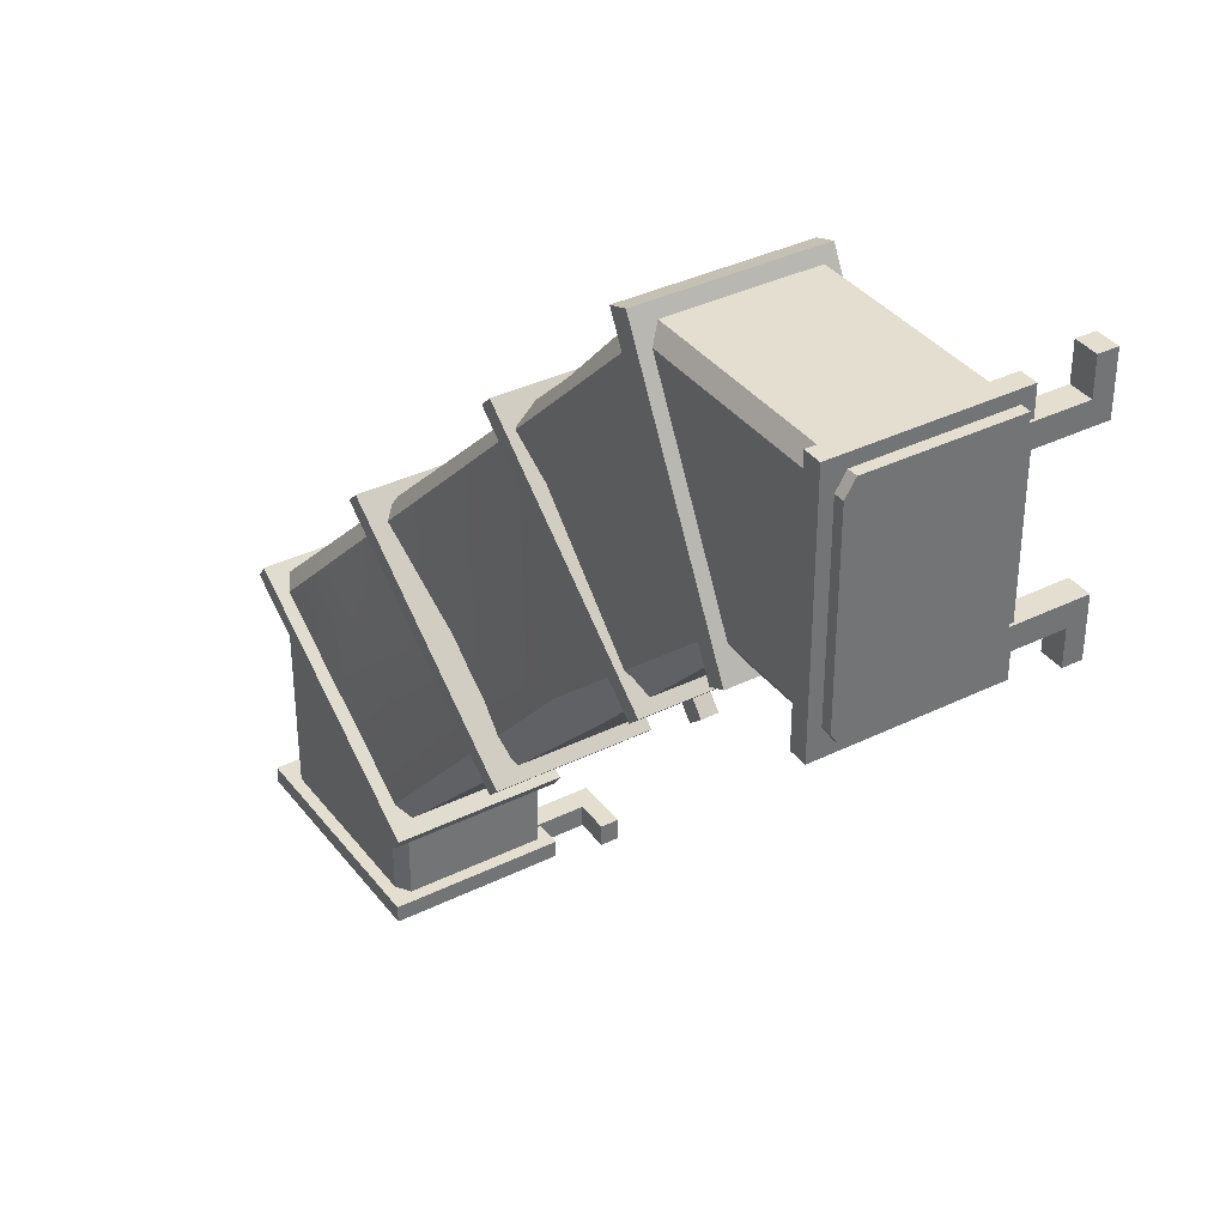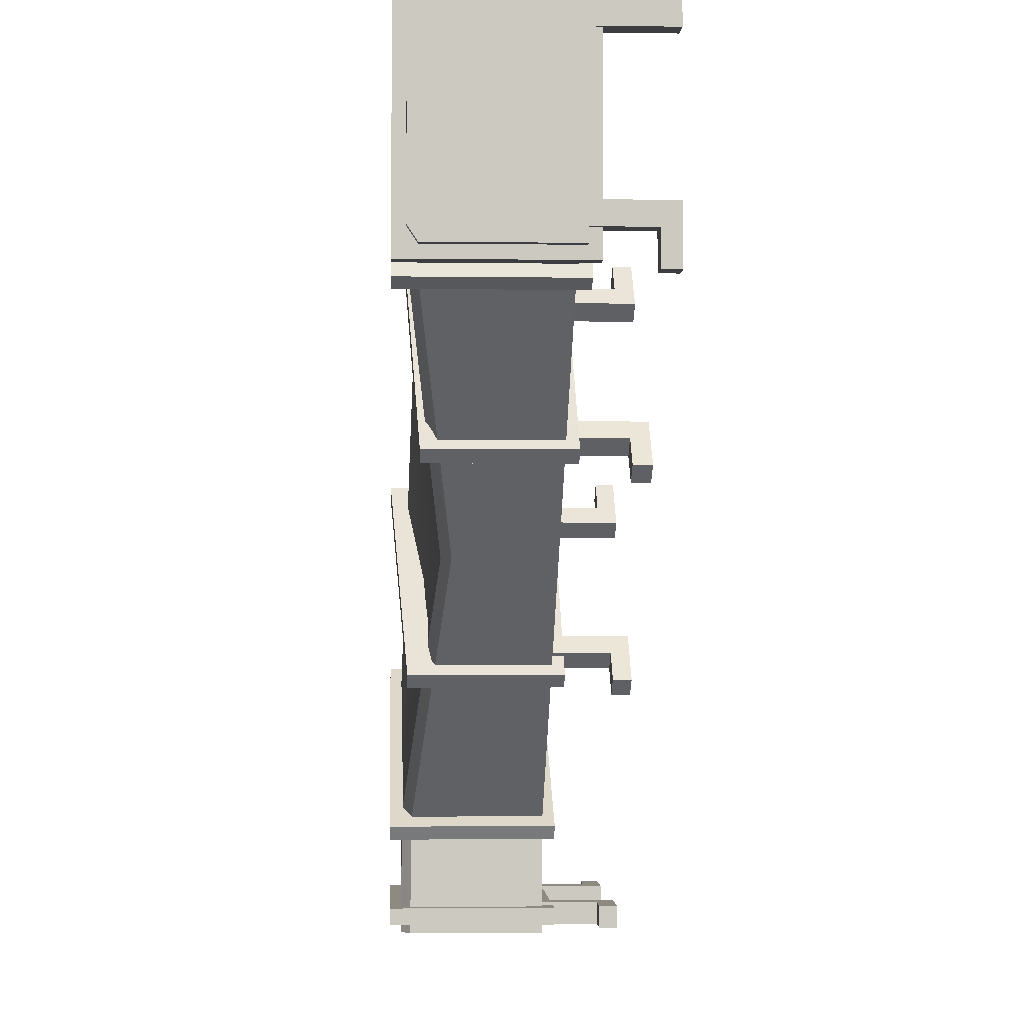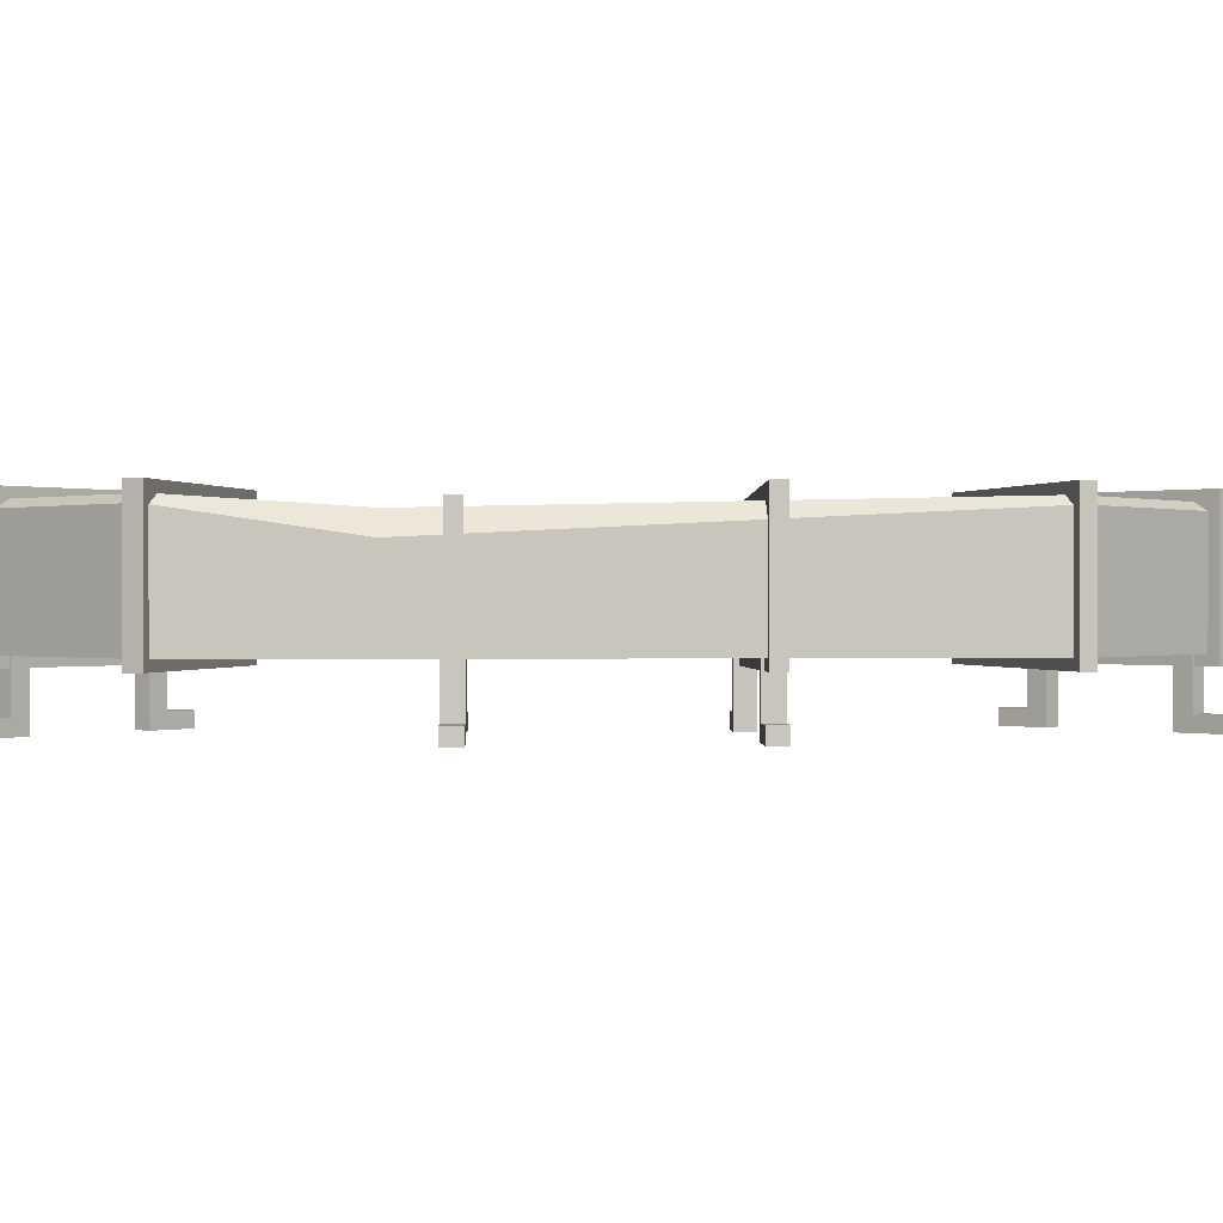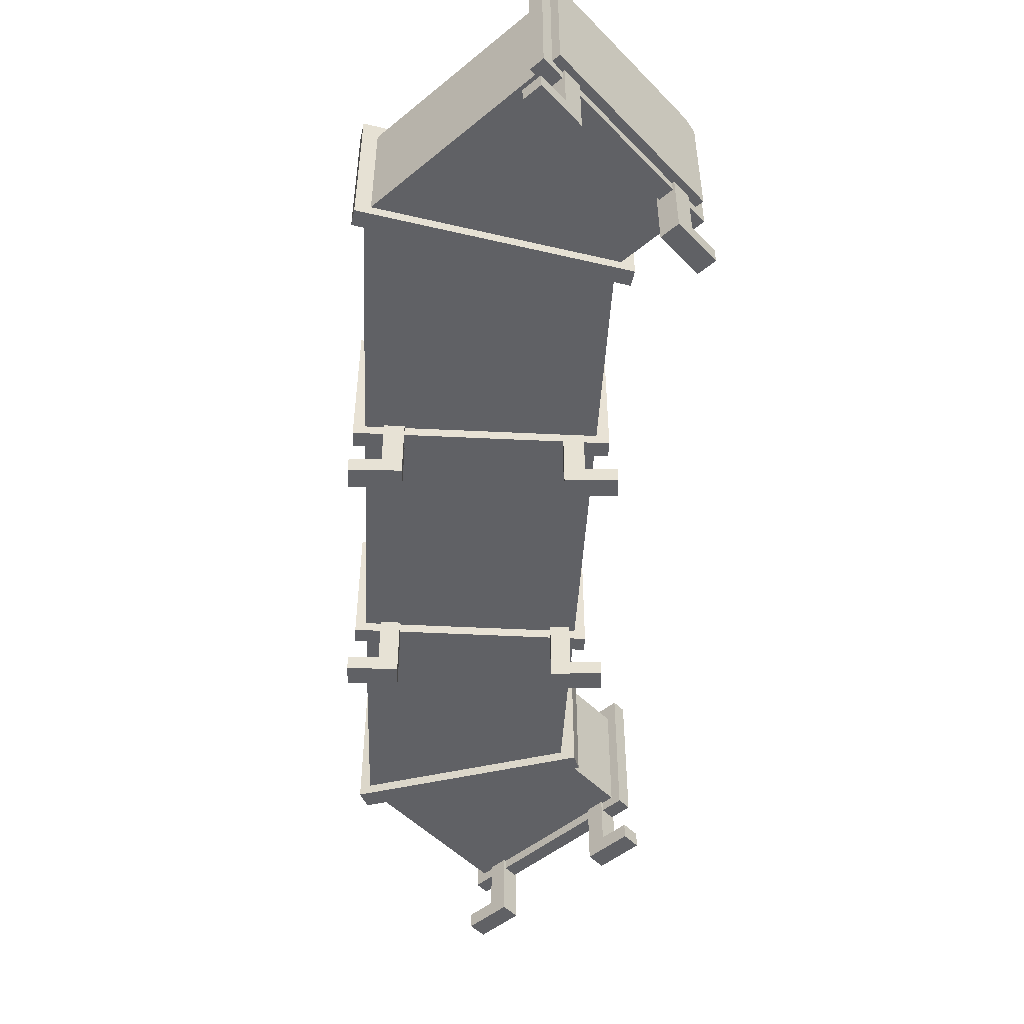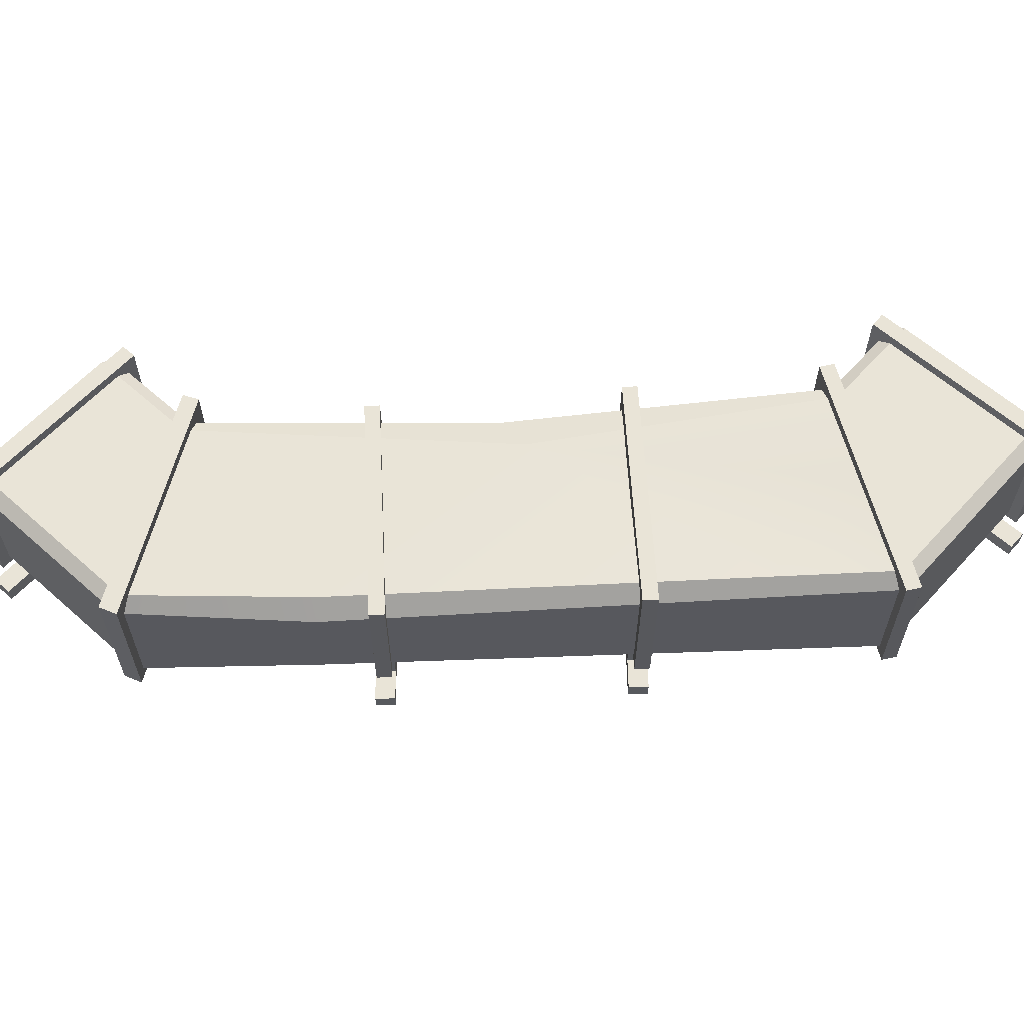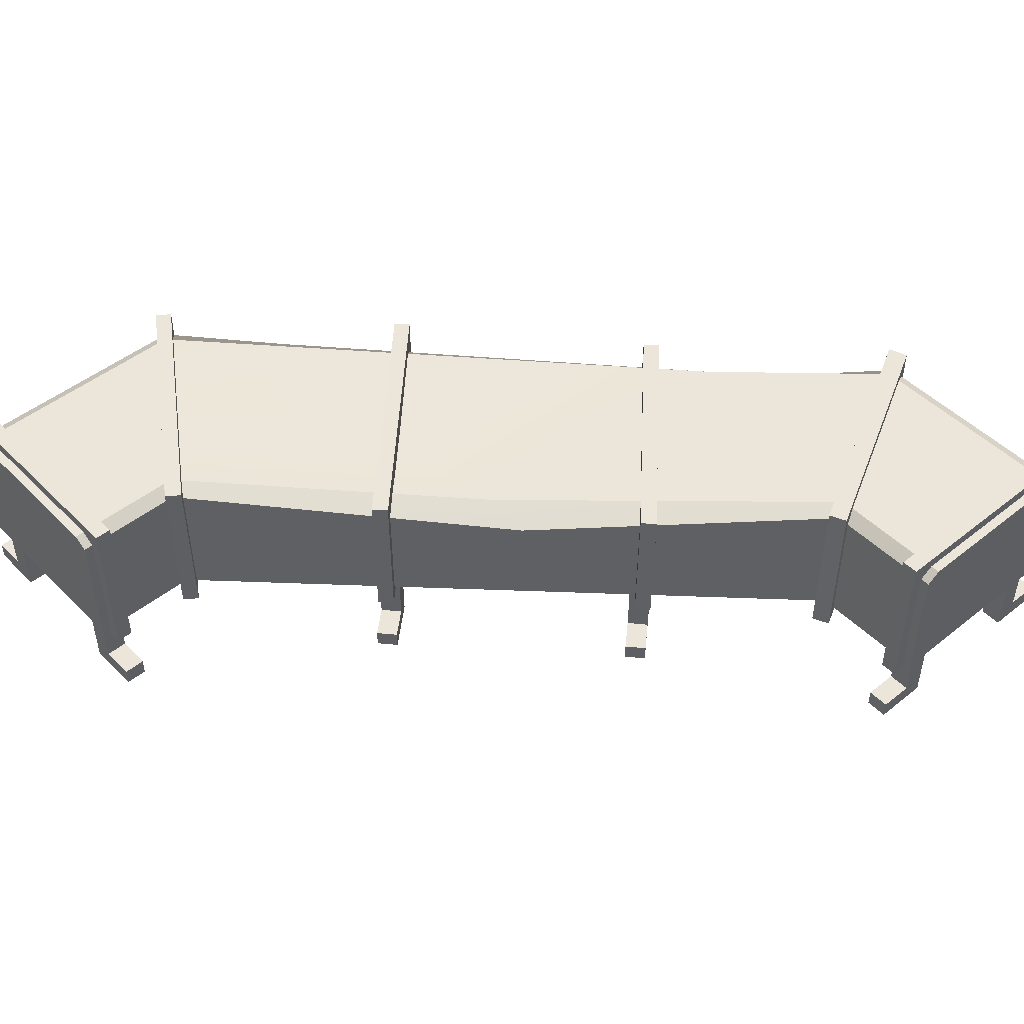
<metadata>
{"format":"obj","ext":"obj","renderer":"f3d","projection":"perspective","resolution":1024,"background":"white","views":[{"elev":36.4,"azim":-122.6,"up":"+Z"},{"elev":-2.8,"azim":-92.8,"up":"+Z"},{"elev":0.3,"azim":41.1,"up":"+Y"},{"elev":-50.2,"azim":132.0,"up":"+Y"},{"elev":60.9,"azim":42.1,"up":"+Y"},{"elev":47.7,"azim":-131.9,"up":"+Y"}]}
</metadata>
<code>
v -36.64 26.23 -0.000572
v -36.64 73.03 -0.000572
v 36.64 73.03 -0.000572
v 36.64 26.23 -0.000572
v -250 26.23 286.6
v -250 73.03 286.6
v -250 73.03 213.4
v -250 26.23 213.4
v -40.85 22.12 3.356
v -40.85 22.12 9.292
v -40.85 80.35 3.356
v -40.85 80.35 9.292
v 40.85 80.35 3.356
v 40.85 80.35 9.292
v 40.85 22.12 3.356
v 40.85 22.12 9.292
v -40.64 22.12 33.51
v -44.06 22.12 38.36
v -40.64 80.35 33.51
v -44.06 80.35 38.36
v 41.23 80.35 87.79
v 37.81 80.35 92.64
v 41.23 22.12 87.79
v 37.81 22.12 92.64
v -246.6 22.12 290.9
v -240.7 22.12 290.9
v -246.6 80.35 290.9
v -240.7 80.35 290.9
v -246.6 80.35 209.1
v -240.7 80.35 209.1
v -246.6 22.12 209.1
v -240.7 22.12 209.1
v -171.5 22.12 290.7
v -164.6 22.12 288.3
v -171.5 80.35 290.7
v -164.6 80.35 288.3
v -214 80.35 209
v -208.1 80.35 206.2
v -214 22.12 209
v -208.1 22.12 206.2
v 36.64 73.03 88.26
v -36.64 73.03 38.72
v -36.64 26.23 38.72
v 36.64 26.23 88.26
v -168.8 73.03 286.6
v -207.4 73.03 213.4
v -207.4 26.23 213.4
v -168.8 26.23 286.6
v -91.7 22.12 88.36
v -95.89 22.12 92.56
v -91.7 74.69 88.36
v -95.89 74.69 92.56
v -25.43 80.35 154.6
v -29.62 80.35 158.8
v -25.43 22.12 154.6
v -29.62 22.12 158.8
v -159.9 22.12 158.9
v -164.1 22.12 163.1
v -159.9 71.46 158.9
v -164.1 71.46 163.1
v -95.69 75.55 222.9
v -99.89 75.55 227.1
v -95.69 22.12 222.9
v -99.89 22.12 227.1
v -247.6 6.287 218.4
v -239.8 6.287 218.4
v -247.6 26.23 218.4
v -239.8 26.23 218.4
v -247.6 26.23 225.9
v -239.8 26.23 225.9
v -247.6 0 225.9
v -239.8 0 225.9
v -247.6 6.287 206.6
v -239.8 6.287 206.6
v -247.6 0 206.6
v -239.8 0 206.6
v -247.6 6.287 281.6
v -239.8 6.287 281.6
v -247.6 26.23 281.6
v -239.8 26.23 281.6
v -247.6 26.23 274.1
v -239.8 26.23 274.1
v -247.6 0 274.1
v -239.8 0 274.1
v -247.6 6.287 293.4
v -239.8 6.287 293.4
v -247.6 0 293.4
v -239.8 0 293.4
v 31.63 6.287 2.439
v 31.63 6.287 10.19
v 31.63 26.23 2.439
v 31.63 26.23 10.19
v 24.13 26.23 2.439
v 24.13 26.23 10.19
v 24.13 0 2.439
v 24.13 0 10.19
v 43.4 6.287 2.439
v 43.41 6.287 10.19
v 43.4 0 2.439
v 43.41 0 10.19
v -31.63 6.287 2.439
v -31.63 6.287 10.19
v -31.63 26.23 2.439
v -31.63 26.23 10.19
v -24.13 26.23 2.439
v -24.13 26.23 10.19
v -24.13 0 2.439
v -24.13 0 10.19
v -43.4 6.287 2.439
v -43.4 6.287 10.19
v -43.4 0 2.439
v -43.4 0 10.19
v -84.79 6.287 94.69
v -90.56 6.287 99.87
v -84.79 26.23 94.69
v -90.56 26.23 99.87
v -79.78 26.23 100.3
v -85.55 26.23 105.5
v -79.78 0 100.3
v -85.55 0 105.5
v -92.65 6.287 85.93
v -98.42 6.287 91.1
v -92.65 0 85.93
v -98.42 0 91.1
v -154 6.287 161.8
v -159.7 6.287 167
v -154 26.23 161.8
v -159.7 26.23 167
v -148.9 26.23 167.4
v -154.7 26.23 172.5
v -148.9 0 167.4
v -154.7 0 172.5
v -161.8 6.287 153
v -167.6 6.287 158.2
v -161.8 0 153
v -167.6 0 158.2
v -107.8 6.287 220.6
v -102.2 6.287 215.4
v -107.8 26.23 220.6
v -102.2 26.23 215.4
v -113 26.23 215.2
v -107.3 26.23 209.9
v -113 0 215.2
v -107.3 0 209.9
v -99.81 6.287 229.2
v -94.14 6.287 224
v -99.81 0 229.2
v -94.14 0 224
v -38.46 6.287 151.4
v -32.8 6.287 146.1
v -38.46 26.23 151.4
v -32.8 26.23 146.1
v -43.58 26.23 145.9
v -37.91 26.23 140.6
v -43.58 0 145.9
v -37.91 0 140.6
v -30.44 6.287 160
v -24.77 6.287 154.7
v -30.44 0 160
v -24.77 0 154.7
v 31.42 76.23 -0.000572
v -250 76.23 281.4
v -171.5 76.23 281.4
v 31.42 76.23 84.73
v -31.84 76.23 -0.000191
v -250 76.23 218.2
v -204.9 76.23 218.2
v -31.84 76.23 41.97
v -120.5 71.82 233.5
v -110.1 63.97 131
v -126.7 60.77 130.8
v -126.7 26.23 130.8
v -117.1 26.23 237.9
v -117.1 62.66 237.9
v -250 57.88 286.6
v -168.8 54.31 286.6
v -250 45.86 237.6
v -206.2 50.49 286.6
v -133.2 46.23 253
v -146.6 41.53 151.1
v -178 43.8 183.3
v 31.42 76.23 42.49
v -0.2075 76.23 63.35
v -1.431 75.28 116.9
v 3.045 70.76 120.9
v 36.64 63.67 88.26
v 36.64 73.03 44.13
v -11.86 74.96 96.42
v 14.61 59.12 109.7
v 36.64 58.8 59.61
v -164.6 56.93 288.3
v -171.5 56.93 290.7
v -214 22.12 209
v -208.1 22.12 206.2
v -159.9 49.07 158.9
v -164.1 49.07 163.1
v -99.89 22.12 227.1
v -95.69 22.12 222.9
v -3.707 80.35 58
v -7.13 80.35 62.85
v -7.13 22.12 62.85
v -3.707 22.12 58
v -40.64 51.79 33.51
v -3.707 51.79 58
v 41.23 51.79 87.79
v 37.81 51.79 92.64
v -7.13 51.79 62.85
v -44.06 51.79 38.36
v -240.7 62.23 290.9
v -246.6 62.23 290.9
v -246.6 30.17 209.1
v -240.7 30.17 209.1
f 46 47 8 7
f 167 46 7 166
f 175 178 176 45 6
f 5 8 47 48
f 1 2 165 161 3 4
f 166 177 175 6 162
f 9 10 12 11
f 11 12 14 13
f 13 14 16 15
f 15 16 10 9
f 10 16 14 12
f 15 9 11 13
f 17 18 208 203
f 199 200 22 21
f 205 206 24 23
f 23 24 201 202
f 206 207 201 24
f 23 202 204 205
f 25 26 209 210
f 27 28 30 29
f 211 212 32 31
f 31 32 26 25
f 26 32 212 209
f 31 25 210 211
f 33 34 191 192
f 35 36 38 37
f 193 194 40 39
f 39 40 34 33
f 34 40 194 191
f 39 33 192 193
f 168 165 2 42
f 2 1 43 42
f 43 1 4 44
f 186 190 187 41
f 170 171 46 167
f 171 180 181 46
f 47 172 173 48
f 173 174 179
f 49 50 52 51
f 51 52 54 53
f 53 54 56 55
f 55 56 50 49
f 50 56 54 52
f 55 49 51 53
f 195 196 60 59
f 59 60 62 61
f 61 62 197 198
f 63 64 58 57
f 196 197 62 60
f 198 195 59 61
f 65 67 68 66
f 67 69 70 68
f 69 71 72 70
f 66 68 70 72
f 71 69 67 65
f 74 76 75 73
f 66 74 73 65
f 65 73 75 71
f 71 75 76 72
f 72 76 74 66
f 77 78 80 79
f 79 80 82 81
f 81 82 84 83
f 78 84 82 80
f 83 77 79 81
f 86 85 87 88
f 78 77 85 86
f 77 83 87 85
f 83 84 88 87
f 84 78 86 88
f 89 91 92 90
f 91 93 94 92
f 93 95 96 94
f 90 92 94 96
f 95 93 91 89
f 98 100 99 97
f 90 98 97 89
f 89 97 99 95
f 95 99 100 96
f 96 100 98 90
f 101 102 104 103
f 103 104 106 105
f 105 106 108 107
f 102 108 106 104
f 107 101 103 105
f 110 109 111 112
f 102 101 109 110
f 101 107 111 109
f 107 108 112 111
f 108 102 110 112
f 113 114 116 115
f 115 116 118 117
f 117 118 120 119
f 114 120 118 116
f 119 113 115 117
f 122 121 123 124
f 114 113 121 122
f 113 119 123 121
f 119 120 124 123
f 120 114 122 124
f 125 126 128 127
f 127 128 130 129
f 129 130 132 131
f 126 132 130 128
f 131 125 127 129
f 134 133 135 136
f 126 125 133 134
f 125 131 135 133
f 131 132 136 135
f 132 126 134 136
f 137 138 140 139
f 139 140 142 141
f 141 142 144 143
f 138 144 142 140
f 143 137 139 141
f 146 145 147 148
f 138 137 145 146
f 137 143 147 145
f 143 144 148 147
f 144 138 146 148
f 149 150 152 151
f 151 152 154 153
f 153 154 156 155
f 150 156 154 152
f 155 149 151 153
f 158 157 159 160
f 150 149 157 158
f 149 155 159 157
f 155 156 160 159
f 156 150 158 160
f 45 163 162 6
f 174 169 163 45
f 187 182 164 41
f 163 167 166 162
f 169 170 167 163
f 164 182 183
f 164 183 188 184
f 168 42 171 170
f 42 43 172 171
f 173 172 43 44
f 185 189 186 41
f 41 164 184 185
f 175 177 8 5
f 48 176 178
f 173 179 176 48
f 47 181 180 172
f 171 172 180
f 46 181 47
f 166 7 8 177
f 48 178 175 5
f 179 174 45 176
f 183 182 161 165 168
f 170 188 183 168
f 185 184 169 174
f 44 186 189 173
f 4 3 187 190
f 3 161 182 187
f 4 190 186 44
f 173 189 185 174
f 184 188 170 169
f 192 191 36 35
f 193 192 35 37
f 37 38 194 193
f 191 194 38 36
f 57 58 196 195
f 58 64 197 196
f 198 197 64 63
f 63 57 195 198
f 19 20 200 199
f 18 201 207 208
f 202 201 18 17
f 203 204 202 17
f 199 204 203 19
f 205 204 199 21
f 21 22 206 205
f 200 207 206 22
f 208 207 200 20
f 203 208 20 19
f 210 209 28 27
f 211 210 27 29
f 29 30 212 211
f 209 212 30 28

</code>
